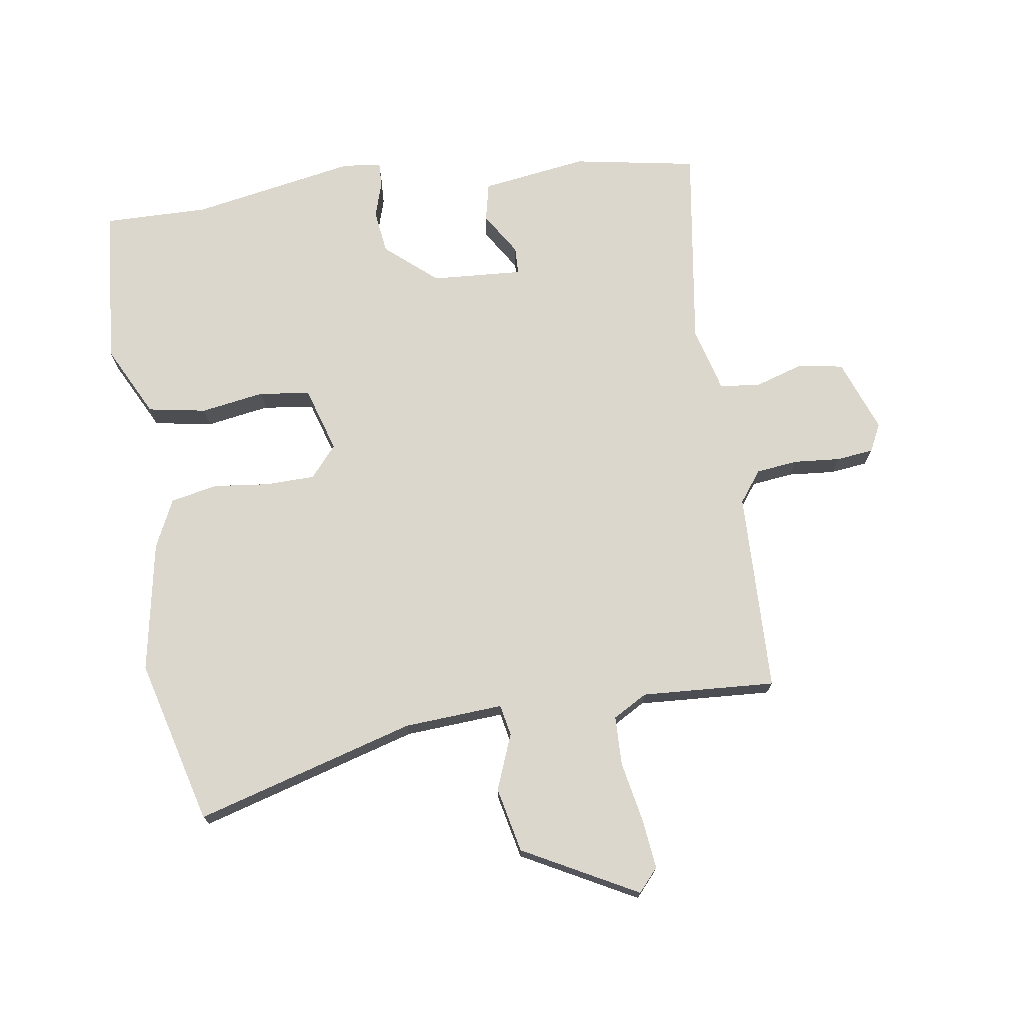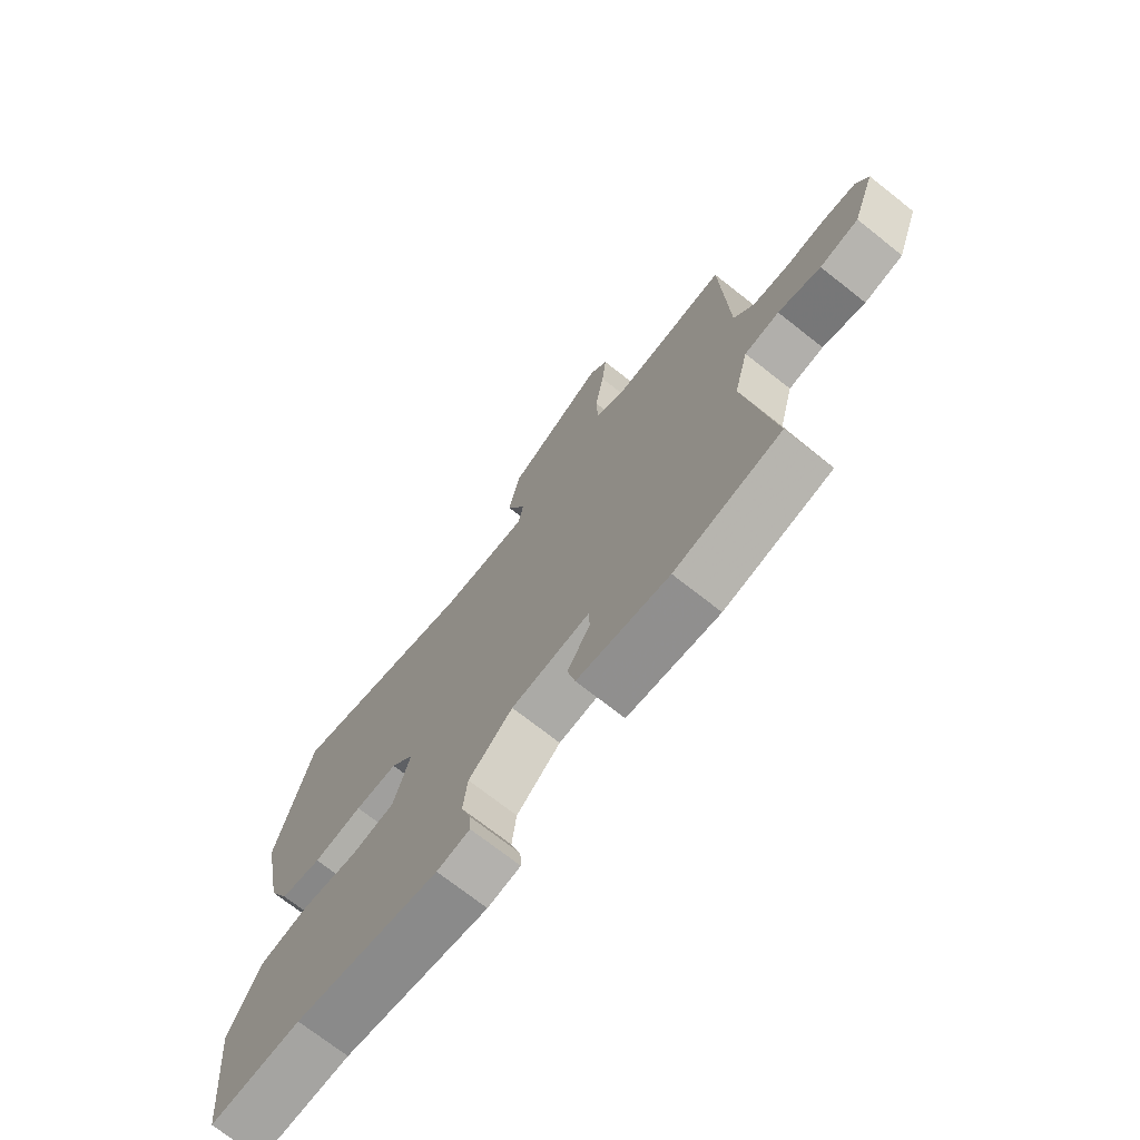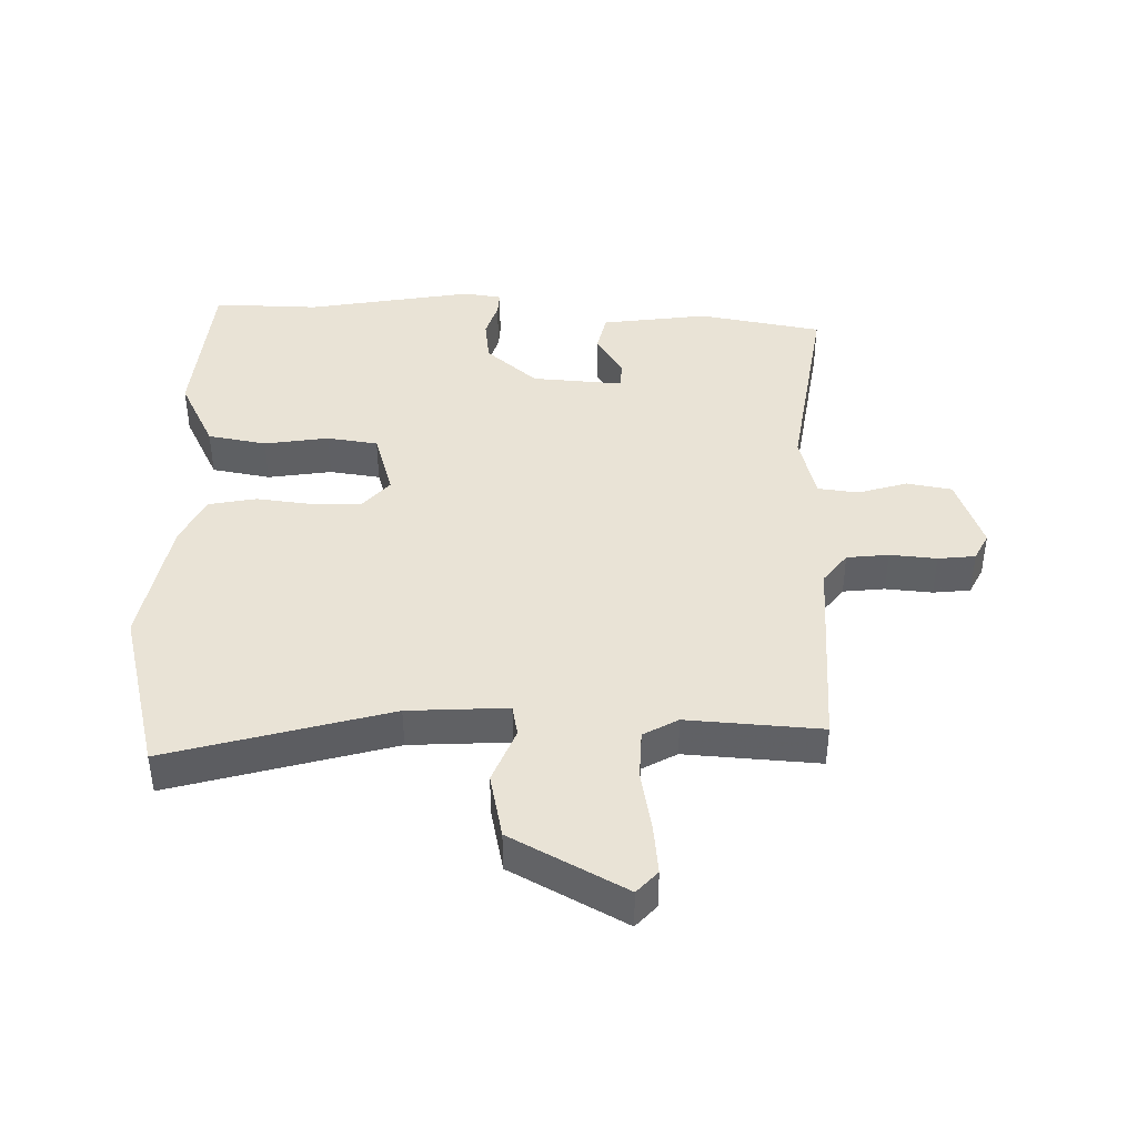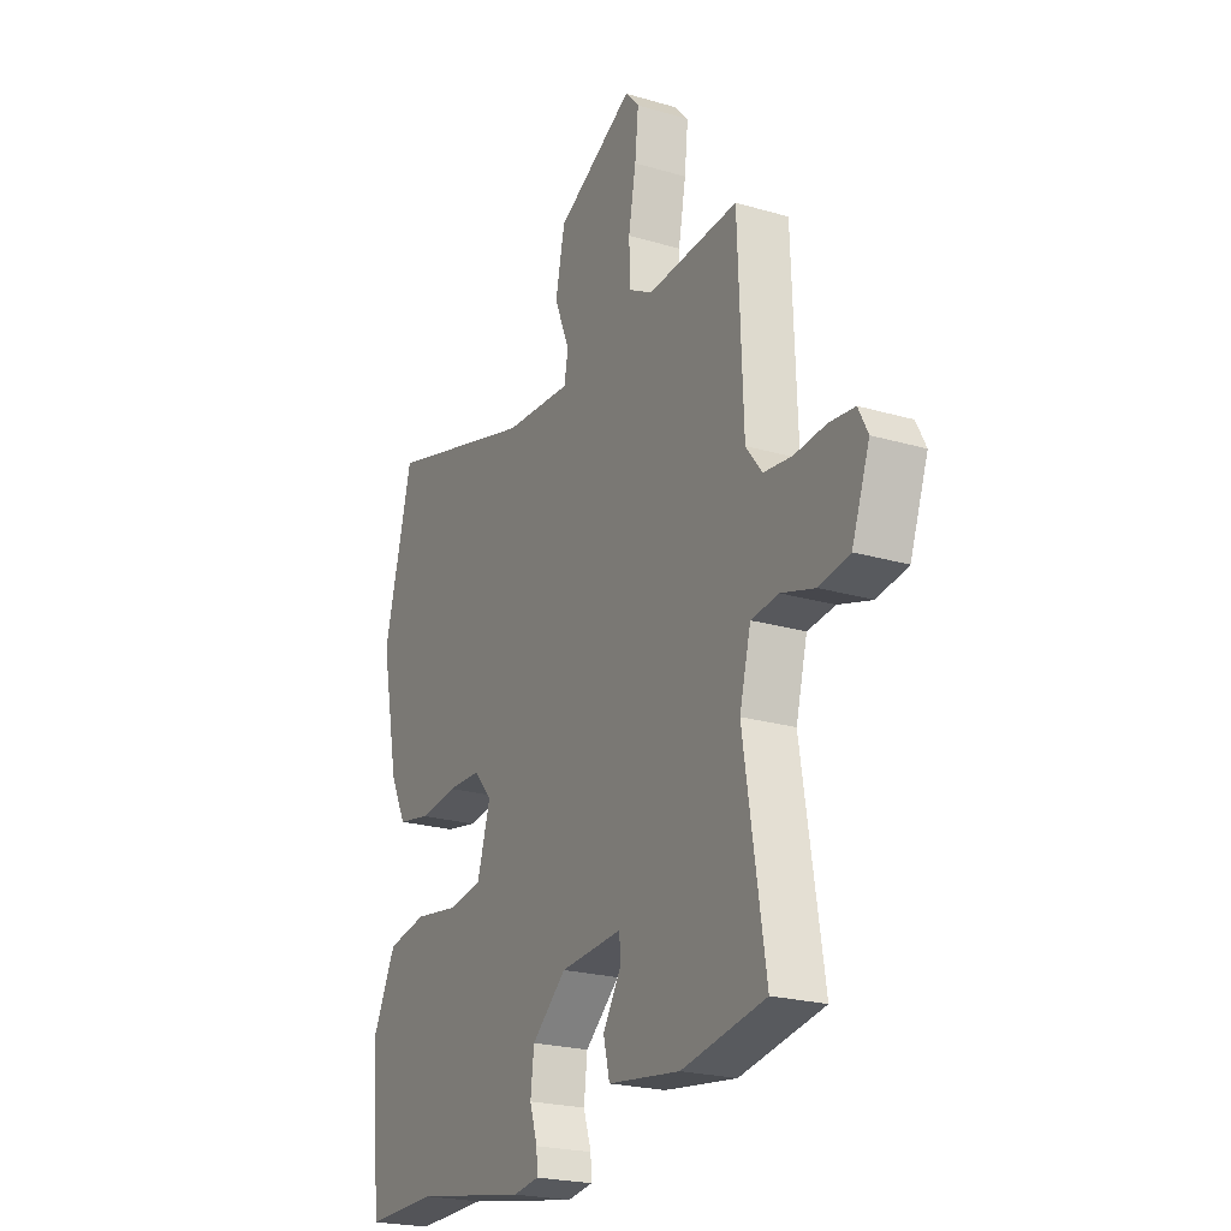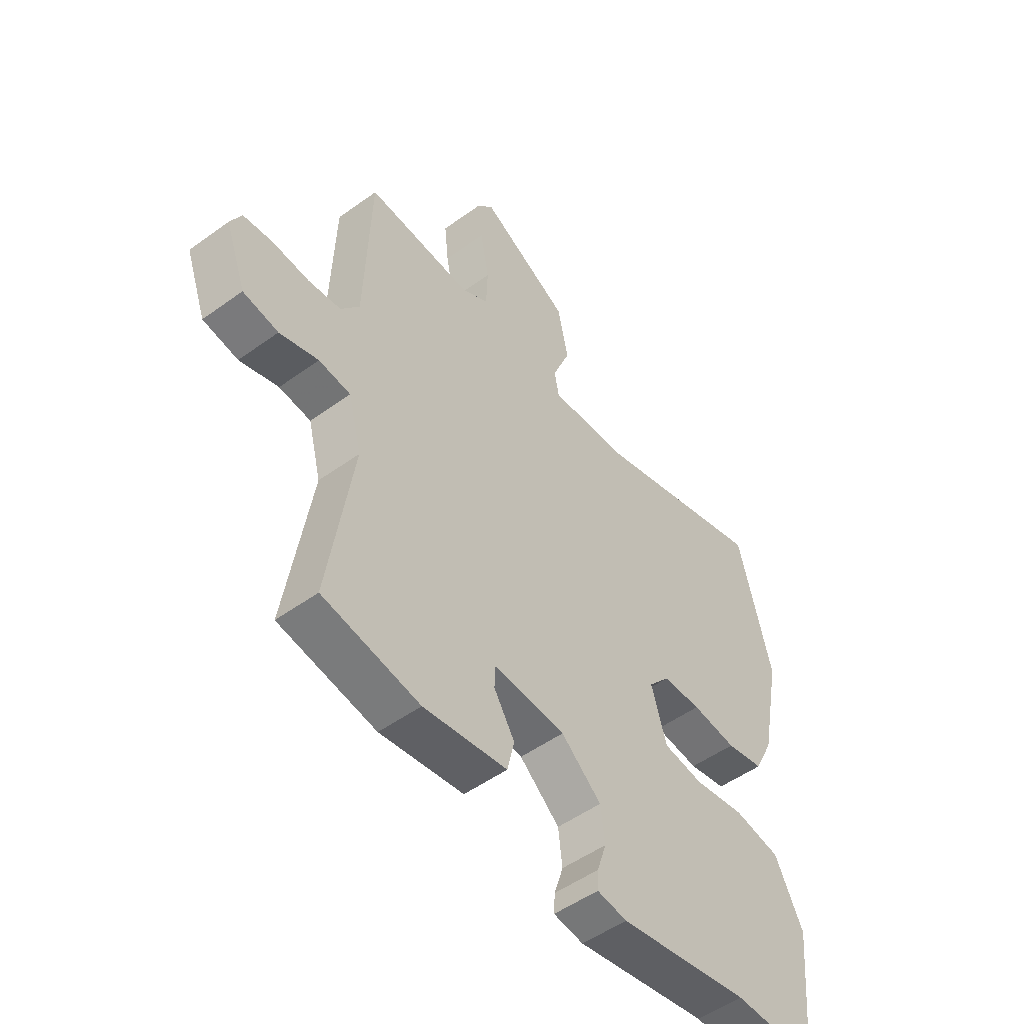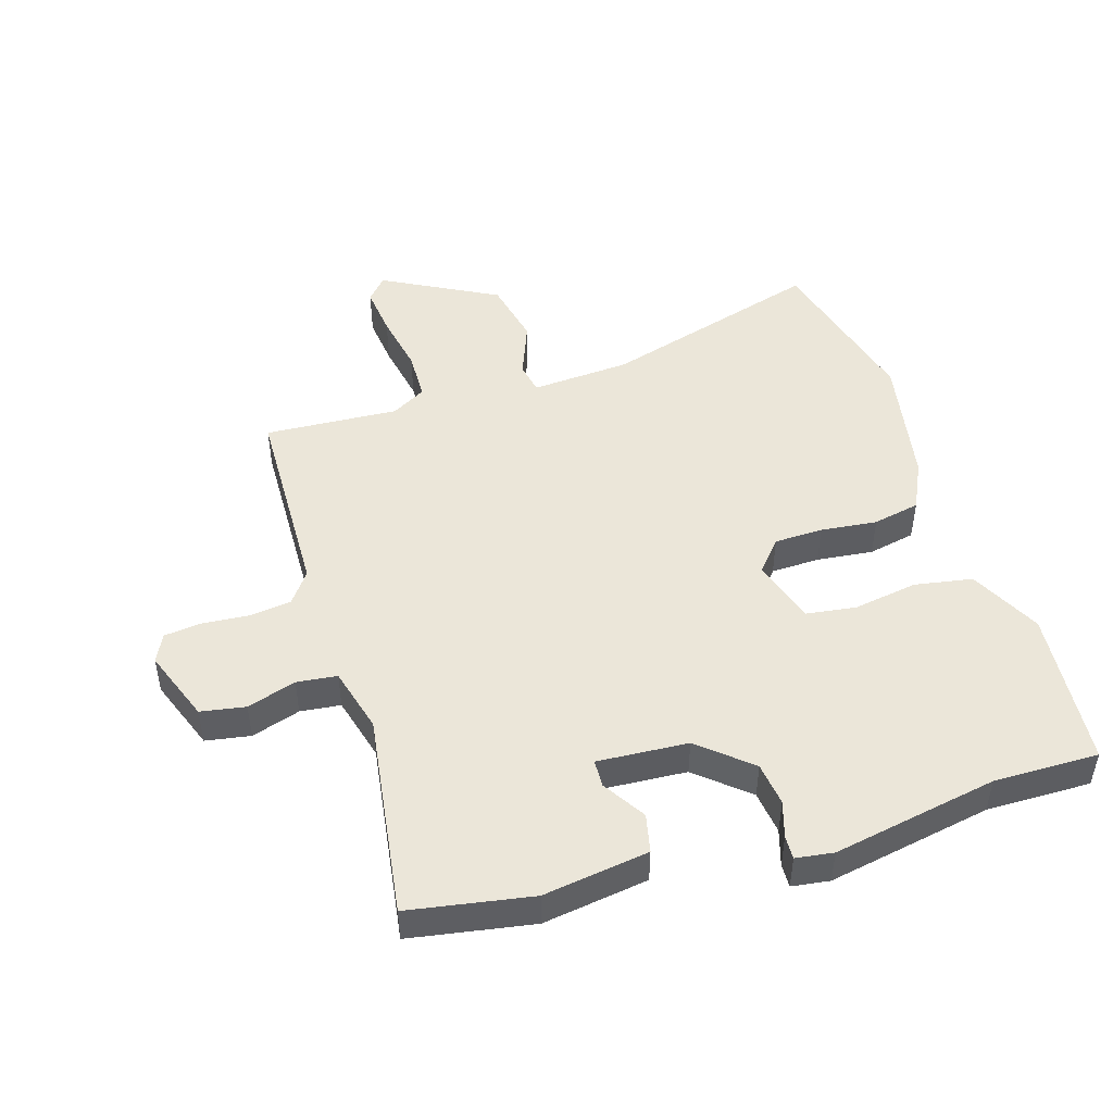
<metadata>
{"format":"obj","ext":"obj","renderer":"f3d","projection":"perspective","resolution":1024,"background":"white","views":[{"elev":73.0,"azim":-9.2,"up":"+Y"},{"elev":-72.0,"azim":51.7,"up":"+Z"},{"elev":42.0,"azim":1.0,"up":"+Y"},{"elev":-22.4,"azim":63.0,"up":"+Z"},{"elev":-50.9,"azim":128.4,"up":"+Z"},{"elev":48.4,"azim":162.1,"up":"+Y"}]}
</metadata>
<code>
v -0.359 0.07 -0.497
v -0.523 0.07 -0.501
v -0.547 0.07 -0.253
v -0.492 0.07 -0.141
v -0.401 0.07 -0.124
v -0.301 0.07 -0.139
v -0.222 0.07 -0.127
v -0.192 0.07 -0.025
v -0.234 0.07 0.023
v -0.31 0.07 0.024
v -0.398 0.07 0.013
v -0.472 0.07 0.027
v -0.509 0.07 0.102
v -0.549 0.07 0.306
v -0.484 0.07 0.565
v -0.139 0.07 0.47
v 0.016 0.07 0.462
v 0.025 0.07 0.511
v -0.01 0.07 0.597
v 0.011 0.07 0.699
v 0.188 0.07 0.796
v 0.22 0.07 0.761
v 0.212 0.07 0.682
v 0.195 0.07 0.588
v 0.198 0.07 0.511
v 0.252 0.07 0.481
v 0.461 0.07 0.496
v 0.473 0.07 0.182
v 0.51 0.07 0.134
v 0.575 0.07 0.127
v 0.648 0.07 0.134
v 0.706 0.07 0.128
v 0.728 0.07 0.085
v 0.687 0.07 -0.029
v 0.617 0.07 -0.042
v 0.54 0.07 -0.019
v 0.477 0.07 -0.027
v 0.451 0.07 -0.129
v 0.501 0.07 -0.447
v 0.309 0.07 -0.483
v 0.143 0.07 -0.461
v 0.129 0.07 -0.401
v 0.17 0.07 -0.334
v 0.168 0.07 -0.291
v 0.026 0.07 -0.302
v -0.053 0.07 -0.371
v -0.061 0.07 -0.439
v -0.043 0.07 -0.495
v -0.041 0.07 -0.532
v -0.1 0.07 -0.541
v -0.359 0 -0.497
v -0.523 0 -0.501
v -0.547 0 -0.253
v -0.492 0 -0.141
v -0.401 0 -0.124
v -0.301 0 -0.139
v -0.222 0 -0.127
v -0.192 0 -0.025
v -0.234 0 0.023
v -0.31 0 0.024
v -0.398 0 0.013
v -0.472 0 0.027
v -0.509 0 0.102
v -0.549 0 0.306
v -0.484 0 0.565
v -0.139 0 0.47
v 0.016 0 0.462
v 0.025 0 0.511
v -0.01 0 0.597
v 0.011 0 0.699
v 0.188 0 0.796
v 0.22 0 0.761
v 0.212 0 0.682
v 0.195 0 0.588
v 0.198 0 0.511
v 0.252 0 0.481
v 0.461 0 0.496
v 0.473 0 0.182
v 0.51 0 0.134
v 0.575 0 0.127
v 0.648 0 0.134
v 0.706 0 0.128
v 0.728 0 0.085
v 0.687 0 -0.029
v 0.617 0 -0.042
v 0.54 0 -0.019
v 0.477 0 -0.027
v 0.451 0 -0.129
v 0.501 0 -0.447
v 0.309 0 -0.483
v 0.143 0 -0.461
v 0.129 0 -0.401
v 0.17 0 -0.334
v 0.168 0 -0.291
v 0.026 0 -0.302
v -0.053 0 -0.371
v -0.061 0 -0.439
v -0.043 0 -0.495
v -0.041 0 -0.532
v -0.1 0 -0.541
f 49 50 1
f 48 49 1
f 47 48 1
f 4 5 6
f 3 4 6
f 2 3 6
f 1 2 6
f 47 1 6
f 46 47 6
f 45 46 6 7
f 44 45 7 8
f 41 42 43
f 40 41 43
f 39 40 43
f 38 39 43
f 37 38 43 44
f 34 35 36
f 33 34 36
f 32 33 36
f 31 32 36
f 30 31 36
f 29 30 36 37
f 44 8 9
f 37 44 9
f 29 37 9
f 28 29 9
f 22 23 24
f 21 22 24
f 20 21 24
f 19 20 24
f 18 19 24
f 17 18 24 25
f 14 15 16
f 13 14 16
f 12 13 16
f 11 12 16
f 10 11 16
f 10 16 17
f 9 10 17
f 28 9 17
f 27 28 17
f 26 27 17
f 17 25 26
f 51 100 99
f 51 99 98
f 51 98 97
f 56 55 54
f 56 54 53
f 56 53 52
f 56 52 51
f 56 51 97
f 56 97 96
f 57 56 96 95
f 58 57 95 94
f 93 92 91
f 93 91 90
f 93 90 89
f 93 89 88
f 94 93 88 87
f 86 85 84
f 86 84 83
f 86 83 82
f 86 82 81
f 86 81 80
f 87 86 80 79
f 59 58 94
f 59 94 87
f 59 87 79
f 59 79 78
f 74 73 72
f 74 72 71
f 74 71 70
f 74 70 69
f 74 69 68
f 75 74 68 67
f 66 65 64
f 66 64 63
f 66 63 62
f 66 62 61
f 66 61 60
f 67 66 60
f 67 60 59
f 67 59 78
f 67 78 77
f 67 77 76
f 76 75 67
f 1 51 52 2
f 2 52 53 3
f 3 53 54 4
f 4 54 55 5
f 5 55 56 6
f 6 56 57 7
f 7 57 58 8
f 8 58 59 9
f 9 59 60 10
f 10 60 61 11
f 11 61 62 12
f 12 62 63 13
f 13 63 64 14
f 14 64 65 15
f 15 65 66 16
f 16 66 67 17
f 17 67 68 18
f 18 68 69 19
f 19 69 70 20
f 20 70 71 21
f 21 71 72 22
f 22 72 73 23
f 23 73 74 24
f 24 74 75 25
f 25 75 76 26
f 26 76 77 27
f 27 77 78 28
f 28 78 79 29
f 29 79 80 30
f 30 80 81 31
f 31 81 82 32
f 32 82 83 33
f 33 83 84 34
f 34 84 85 35
f 35 85 86 36
f 36 86 87 37
f 37 87 88 38
f 38 88 89 39
f 39 89 90 40
f 40 90 91 41
f 41 91 92 42
f 42 92 93 43
f 43 93 94 44
f 44 94 95 45
f 45 95 96 46
f 46 96 97 47
f 47 97 98 48
f 48 98 99 49
f 49 99 100 50
f 50 100 51 1

</code>
